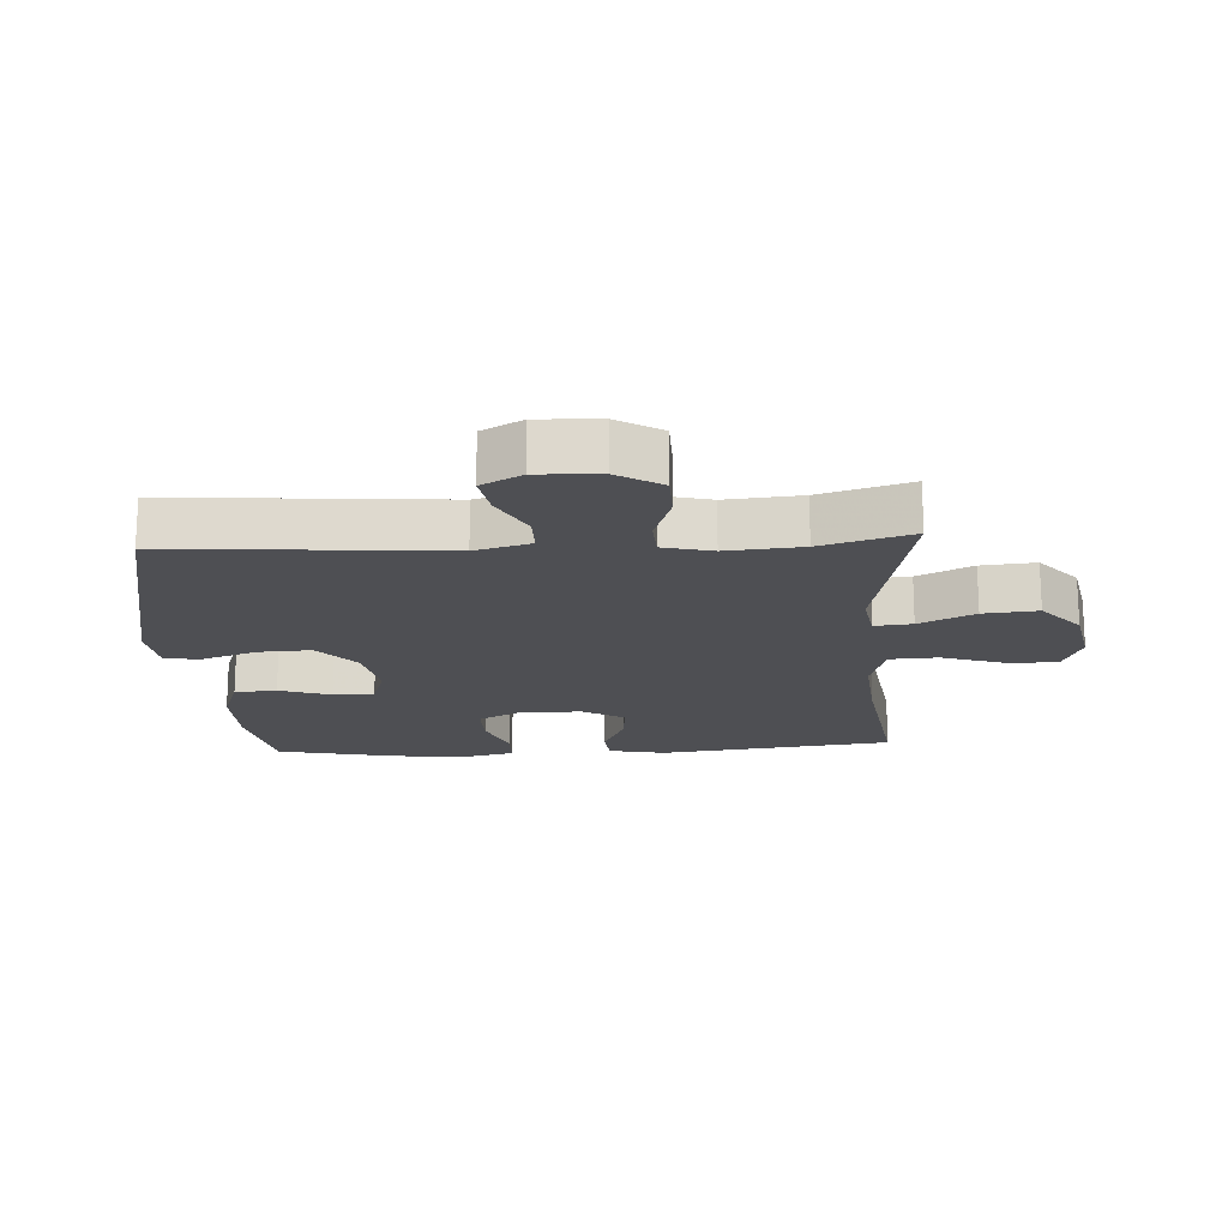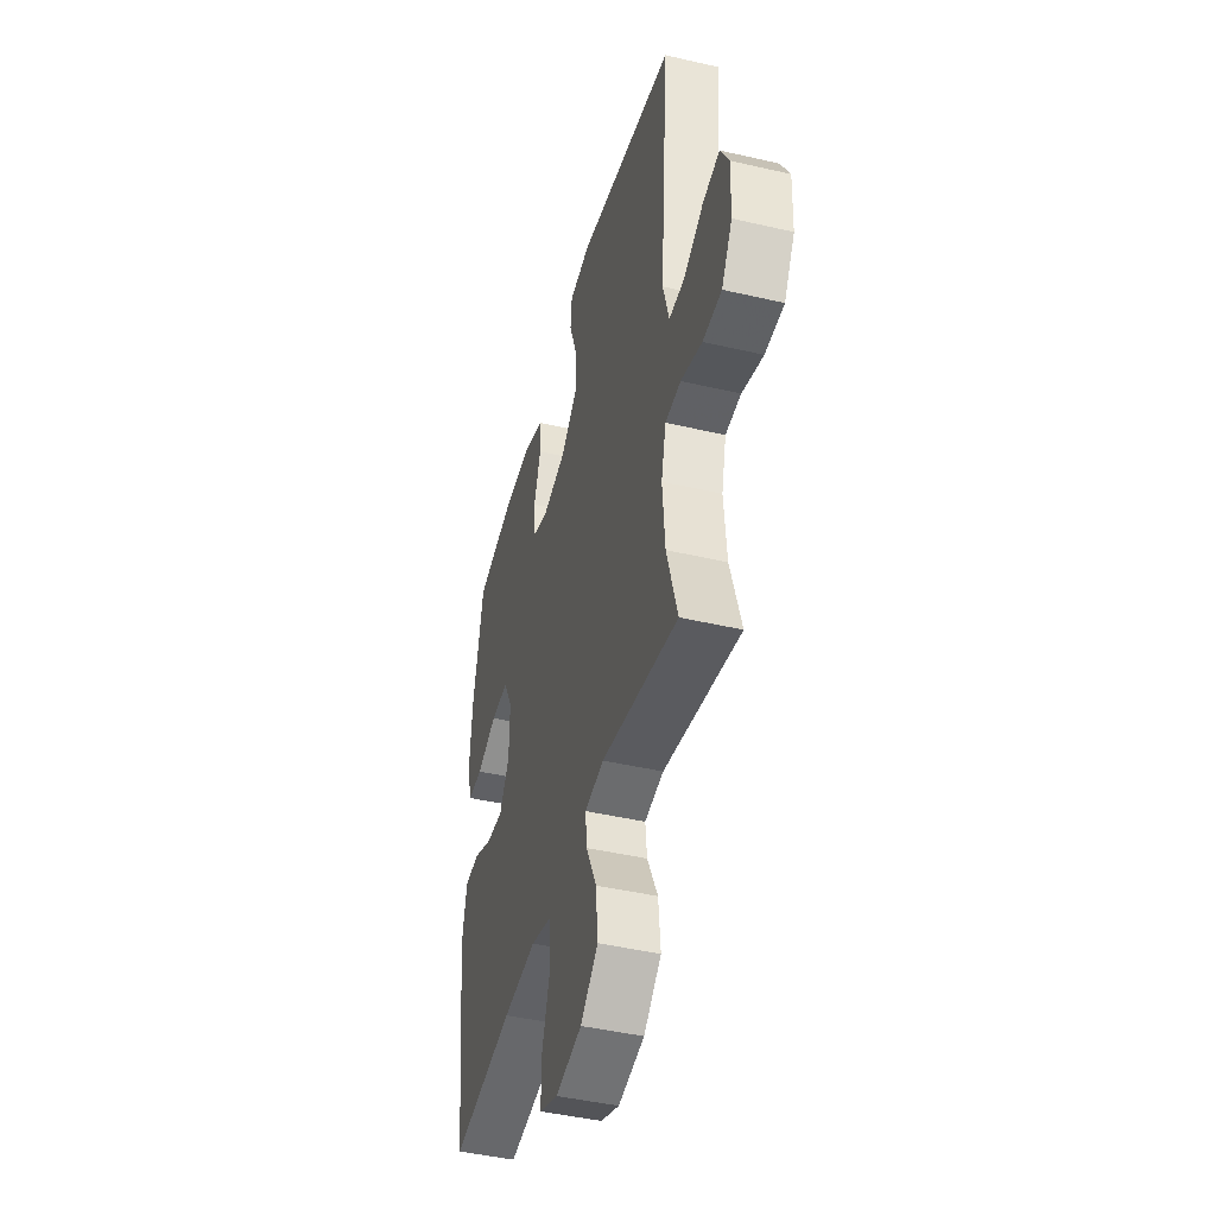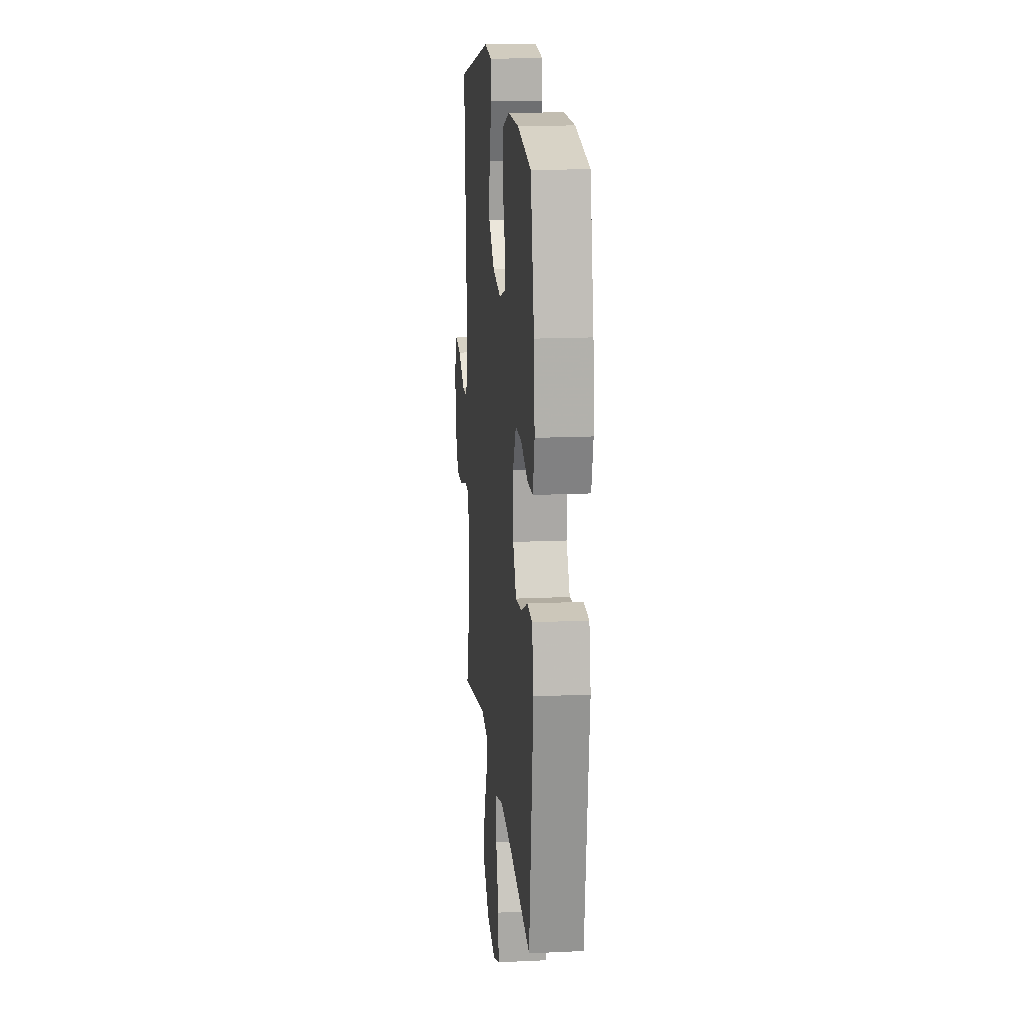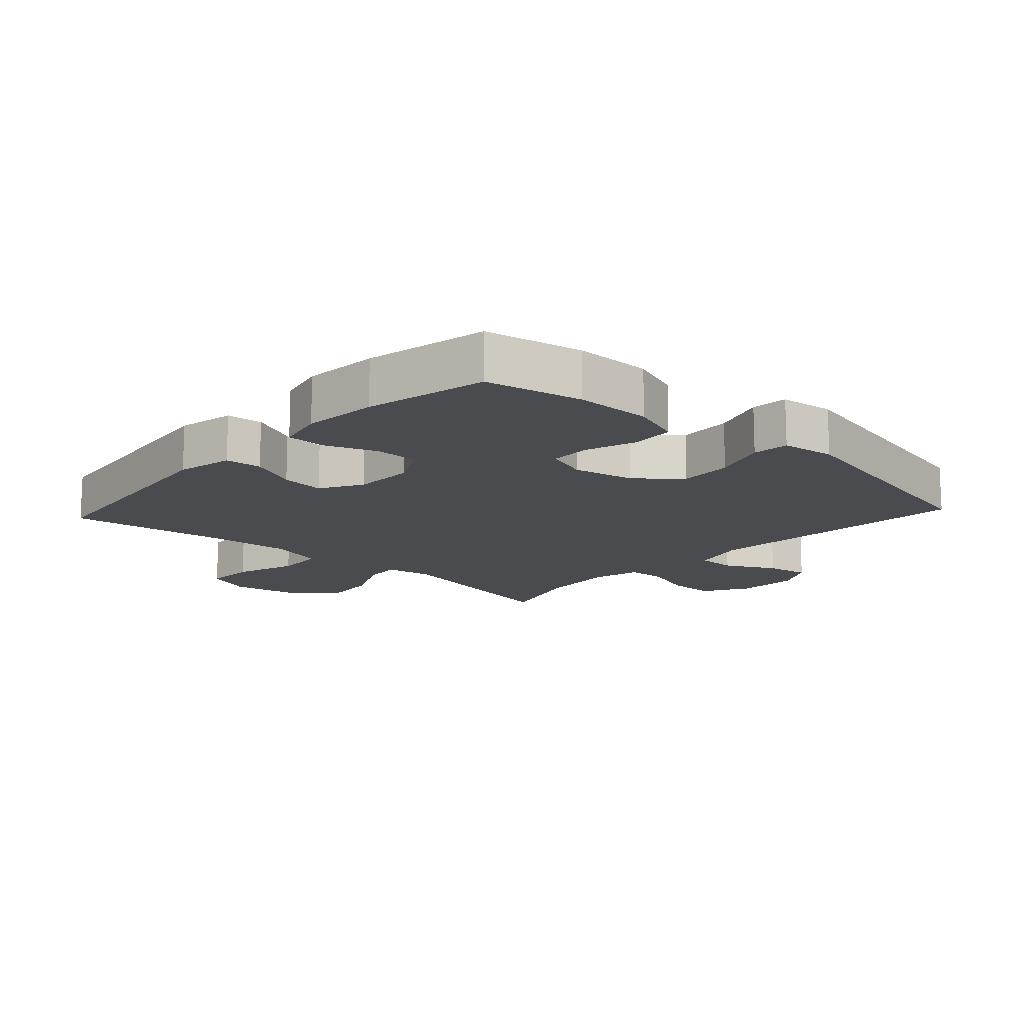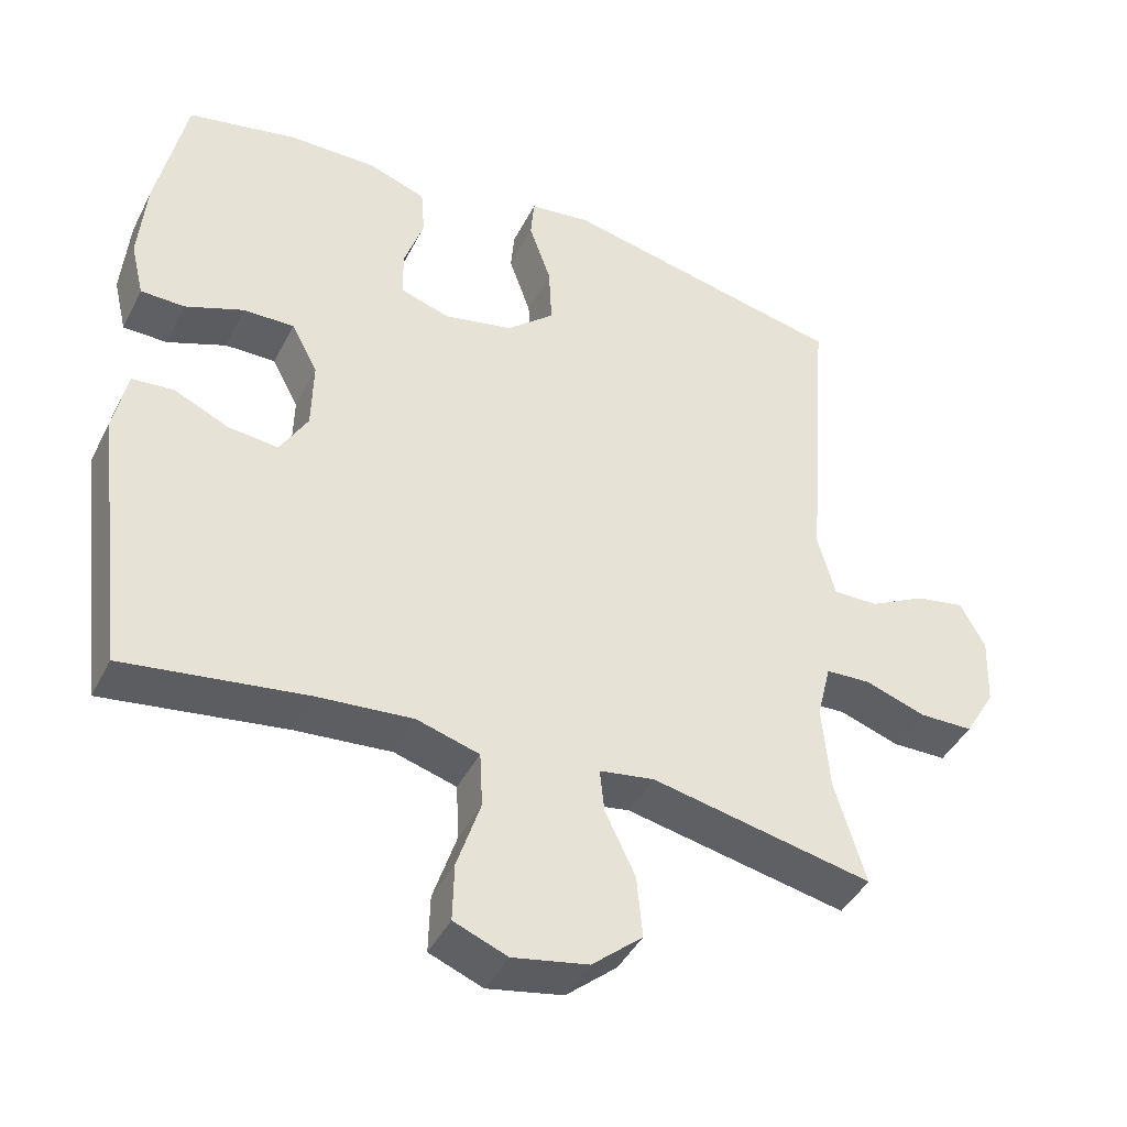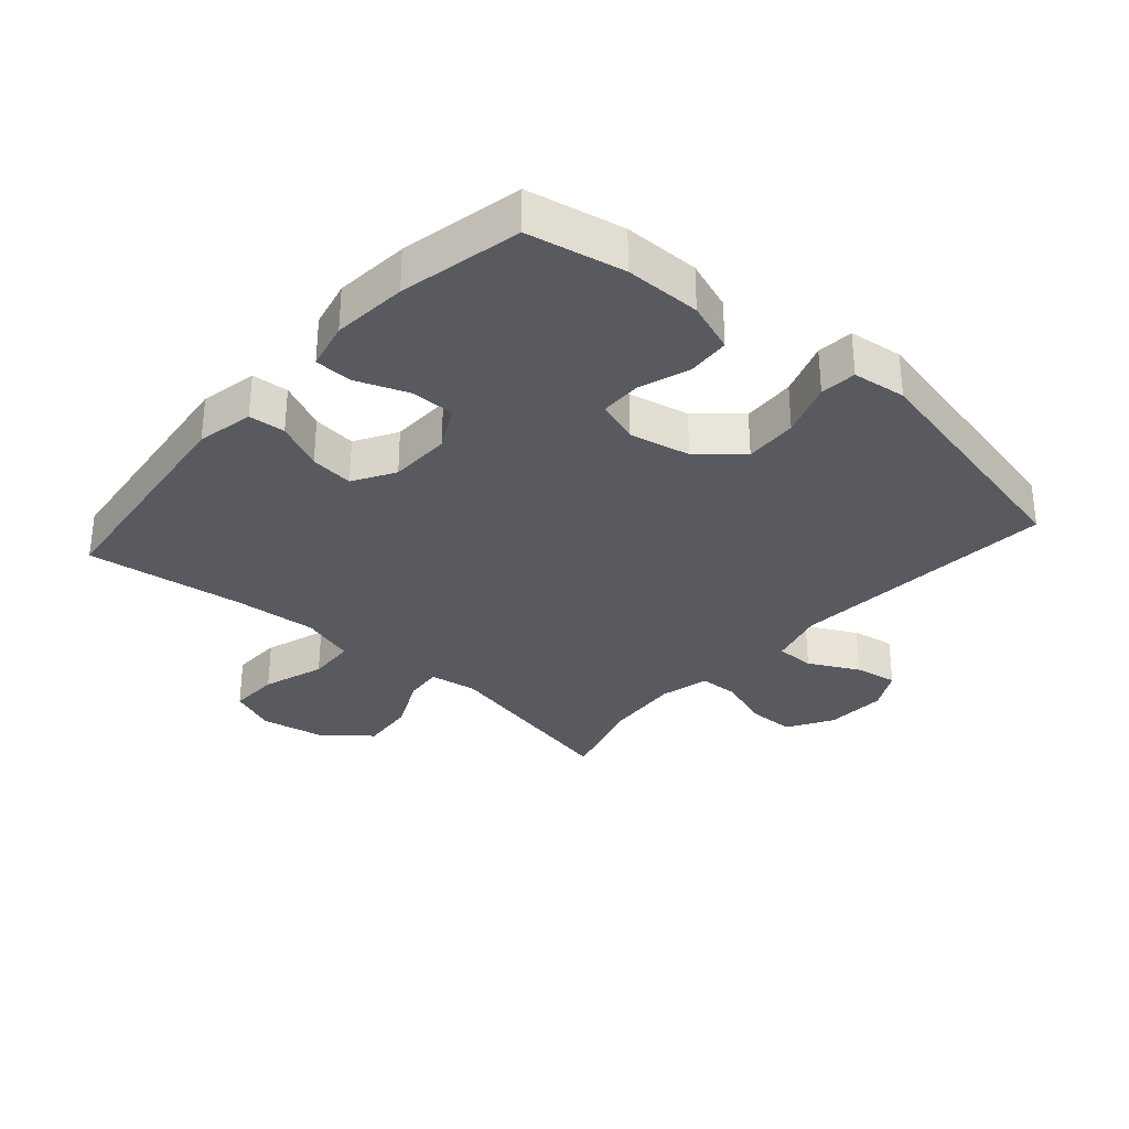
<metadata>
{"format":"obj","ext":"obj","renderer":"f3d","projection":"perspective","resolution":1024,"background":"white","views":[{"elev":-18.1,"azim":93.3,"up":"+Y"},{"elev":-44.6,"azim":74.9,"up":"+Z"},{"elev":16.4,"azim":-95.5,"up":"+Z"},{"elev":-14.3,"azim":-42.6,"up":"+Y"},{"elev":-42.6,"azim":-25.4,"up":"+Z"},{"elev":-31.9,"azim":-41.5,"up":"+Y"}]}
</metadata>
<code>
v -0.5 0.07 -0.5
v -0.545 0.07 -0.134
v -0.527 0.07 -0.045
v -0.47 0.07 -0.04
v -0.395 0.07 -0.074
v -0.327 0.07 -0.081
v -0.289 0.07 -0.016
v -0.287 0.07 0.08
v -0.323 0.07 0.148
v -0.392 0.07 0.147
v -0.472 0.07 0.116
v -0.532 0.07 0.117
v -0.55 0.07 0.192
v -0.54 0.07 0.309
v -0.5 0.07 0.5
v -0.349 0.07 0.531
v -0.23 0.07 0.532
v -0.151 0.07 0.504
v -0.146 0.07 0.438
v -0.173 0.07 0.357
v -0.172 0.07 0.293
v -0.105 0.07 0.271
v -0.01 0.07 0.291
v 0.055 0.07 0.348
v 0.051 0.07 0.431
v 0.021 0.07 0.516
v 0.026 0.07 0.573
v 0.11 0.07 0.584
v 0.5 0.07 0.5
v 0.467 0.07 0.076
v 0.491 0.07 -0.011
v 0.552 0.07 -0.011
v 0.63 0.07 0.03
v 0.697 0.07 0.042
v 0.731 0.07 -0.021
v 0.727 0.07 -0.118
v 0.685 0.07 -0.188
v 0.611 0.07 -0.189
v 0.528 0.07 -0.161
v 0.467 0.07 -0.164
v 0.448 0.07 -0.241
v 0.458 0.07 -0.359
v 0.5 0.07 -0.5
v 0.198 0.07 -0.438
v 0.123 0.07 -0.45
v 0.129 0.07 -0.509
v 0.17 0.07 -0.595
v 0.178 0.07 -0.68
v 0.109 0.07 -0.739
v 0.006 0.07 -0.759
v -0.067 0.07 -0.73
v -0.065 0.07 -0.651
v -0.033 0.07 -0.554
v -0.037 0.07 -0.479
v -0.122 0.07 -0.454
v -0.253 0.07 -0.465
v -0.5 0 -0.5
v -0.545 0 -0.134
v -0.527 0 -0.045
v -0.47 0 -0.04
v -0.395 0 -0.074
v -0.327 0 -0.081
v -0.289 0 -0.016
v -0.287 0 0.08
v -0.323 0 0.148
v -0.392 0 0.147
v -0.472 0 0.116
v -0.532 0 0.117
v -0.55 0 0.192
v -0.54 0 0.309
v -0.5 0 0.5
v -0.349 0 0.531
v -0.23 0 0.532
v -0.151 0 0.504
v -0.146 0 0.438
v -0.173 0 0.357
v -0.172 0 0.293
v -0.105 0 0.271
v -0.01 0 0.291
v 0.055 0 0.348
v 0.051 0 0.431
v 0.021 0 0.516
v 0.026 0 0.573
v 0.11 0 0.584
v 0.5 0 0.5
v 0.467 0 0.076
v 0.491 0 -0.011
v 0.552 0 -0.011
v 0.63 0 0.03
v 0.697 0 0.042
v 0.731 0 -0.021
v 0.727 0 -0.118
v 0.685 0 -0.188
v 0.611 0 -0.189
v 0.528 0 -0.161
v 0.467 0 -0.164
v 0.448 0 -0.241
v 0.458 0 -0.359
v 0.5 0 -0.5
v 0.198 0 -0.438
v 0.123 0 -0.45
v 0.129 0 -0.509
v 0.17 0 -0.595
v 0.178 0 -0.68
v 0.109 0 -0.739
v 0.006 0 -0.759
v -0.067 0 -0.73
v -0.065 0 -0.651
v -0.033 0 -0.554
v -0.037 0 -0.479
v -0.122 0 -0.454
v -0.253 0 -0.465
f 50 51 52 53
f 50 53 54
f 49 50 54
f 46 47 48 49
f 45 46 49 54
f 42 43 44
f 41 42 44 45
f 40 41 45 54
f 36 37 38 39
f 36 39 40
f 35 36 40
f 32 33 34 35
f 31 32 35 40
f 30 31 40 54
f 25 26 27 28
f 24 25 28 29
f 23 24 29 30
f 17 18 19 20
f 17 20 21
f 16 17 21
f 15 16 21
f 14 15 21
f 13 14 21 22
f 10 11 12 13
f 9 10 13 22
f 2 3 4 5
f 56 1 2 5
f 55 56 5 6
f 8 9 22 23
f 7 8 23 30
f 30 54 55
f 6 7 30 55
f 109 108 107 106
f 110 109 106
f 110 106 105
f 105 104 103 102
f 110 105 102 101
f 100 99 98
f 101 100 98 97
f 110 101 97 96
f 95 94 93 92
f 96 95 92
f 96 92 91
f 91 90 89 88
f 96 91 88 87
f 110 96 87 86
f 84 83 82 81
f 85 84 81 80
f 86 85 80 79
f 76 75 74 73
f 77 76 73
f 77 73 72
f 77 72 71
f 77 71 70
f 78 77 70 69
f 69 68 67 66
f 78 69 66 65
f 61 60 59 58
f 61 58 57 112
f 62 61 112 111
f 79 78 65 64
f 86 79 64 63
f 111 110 86
f 111 86 63 62
f 1 57 58 2
f 2 58 59 3
f 3 59 60 4
f 4 60 61 5
f 5 61 62 6
f 6 62 63 7
f 7 63 64 8
f 8 64 65 9
f 9 65 66 10
f 10 66 67 11
f 11 67 68 12
f 12 68 69 13
f 13 69 70 14
f 14 70 71 15
f 15 71 72 16
f 16 72 73 17
f 17 73 74 18
f 18 74 75 19
f 19 75 76 20
f 20 76 77 21
f 21 77 78 22
f 22 78 79 23
f 23 79 80 24
f 24 80 81 25
f 25 81 82 26
f 26 82 83 27
f 27 83 84 28
f 28 84 85 29
f 29 85 86 30
f 30 86 87 31
f 31 87 88 32
f 32 88 89 33
f 33 89 90 34
f 34 90 91 35
f 35 91 92 36
f 36 92 93 37
f 37 93 94 38
f 38 94 95 39
f 39 95 96 40
f 40 96 97 41
f 41 97 98 42
f 42 98 99 43
f 43 99 100 44
f 44 100 101 45
f 45 101 102 46
f 46 102 103 47
f 47 103 104 48
f 48 104 105 49
f 49 105 106 50
f 50 106 107 51
f 51 107 108 52
f 52 108 109 53
f 53 109 110 54
f 54 110 111 55
f 55 111 112 56
f 56 112 57 1

</code>
